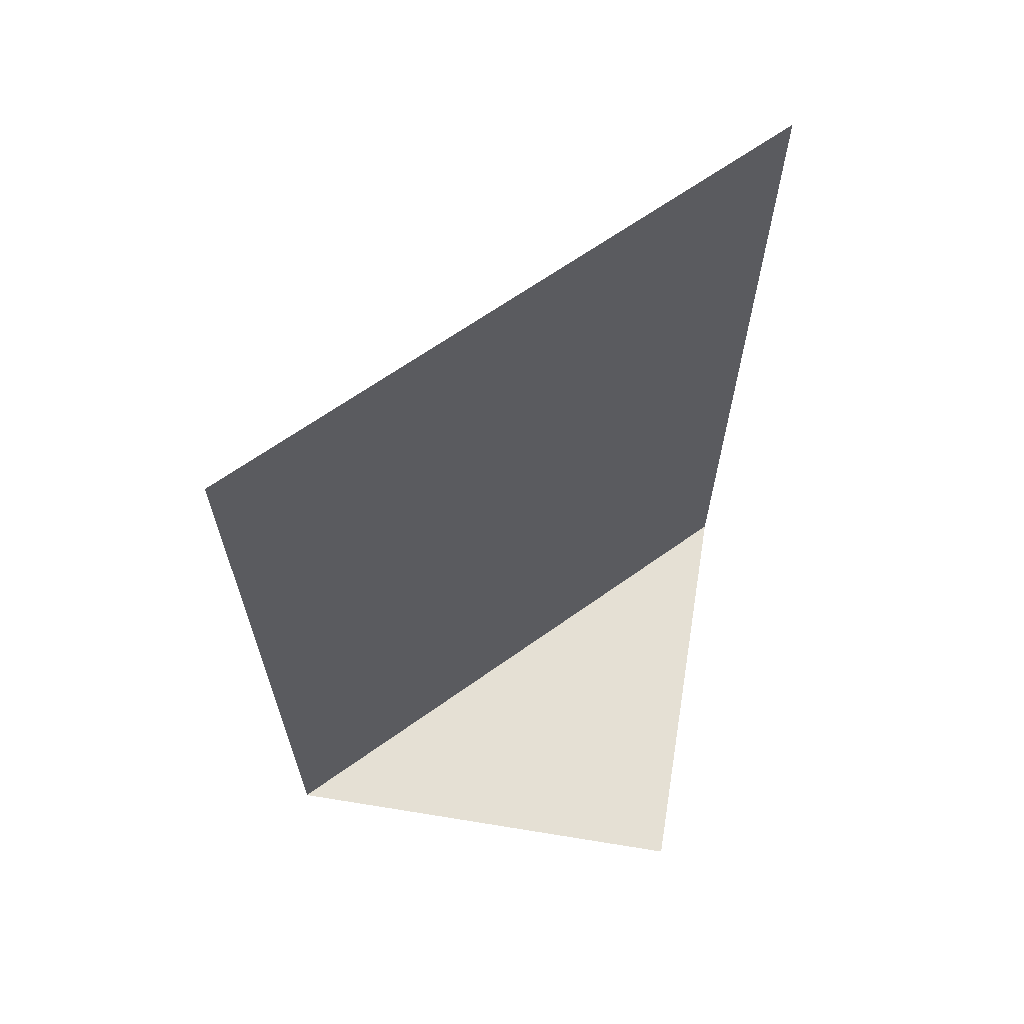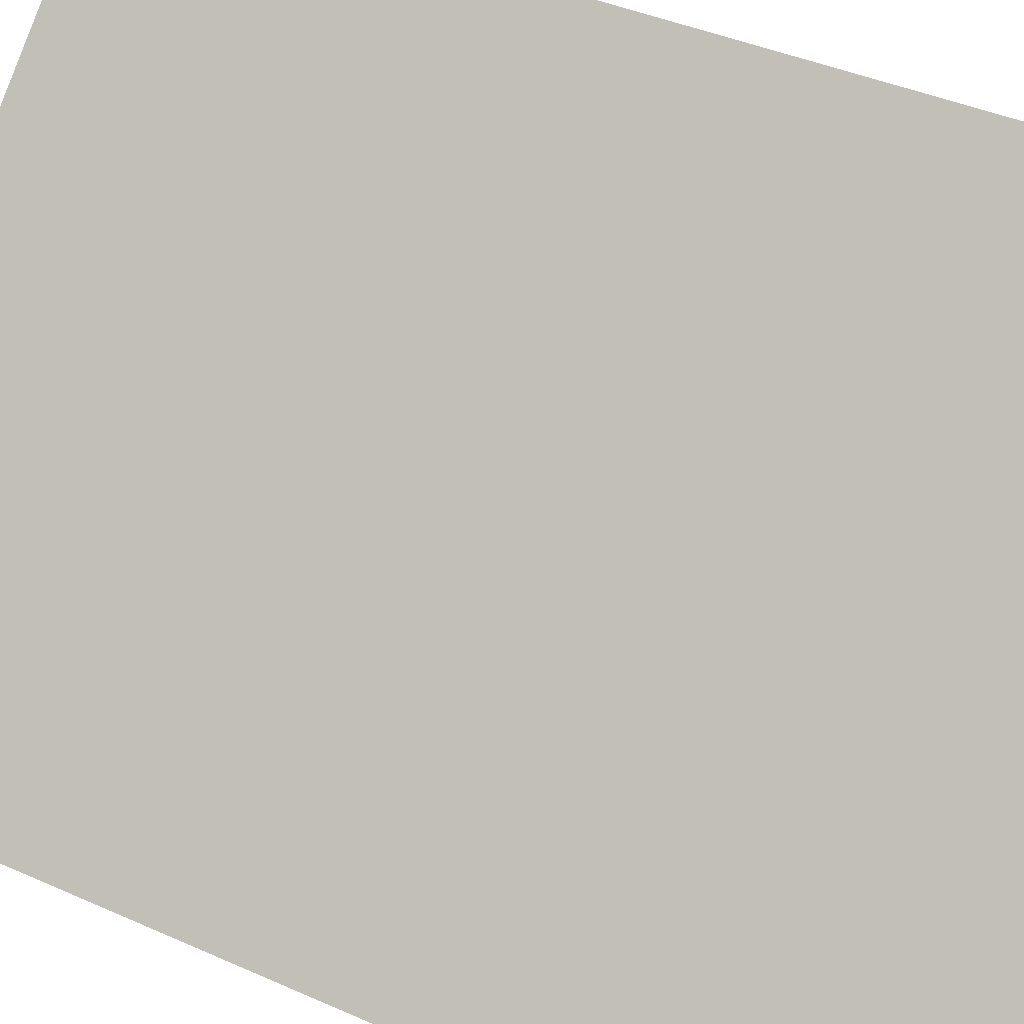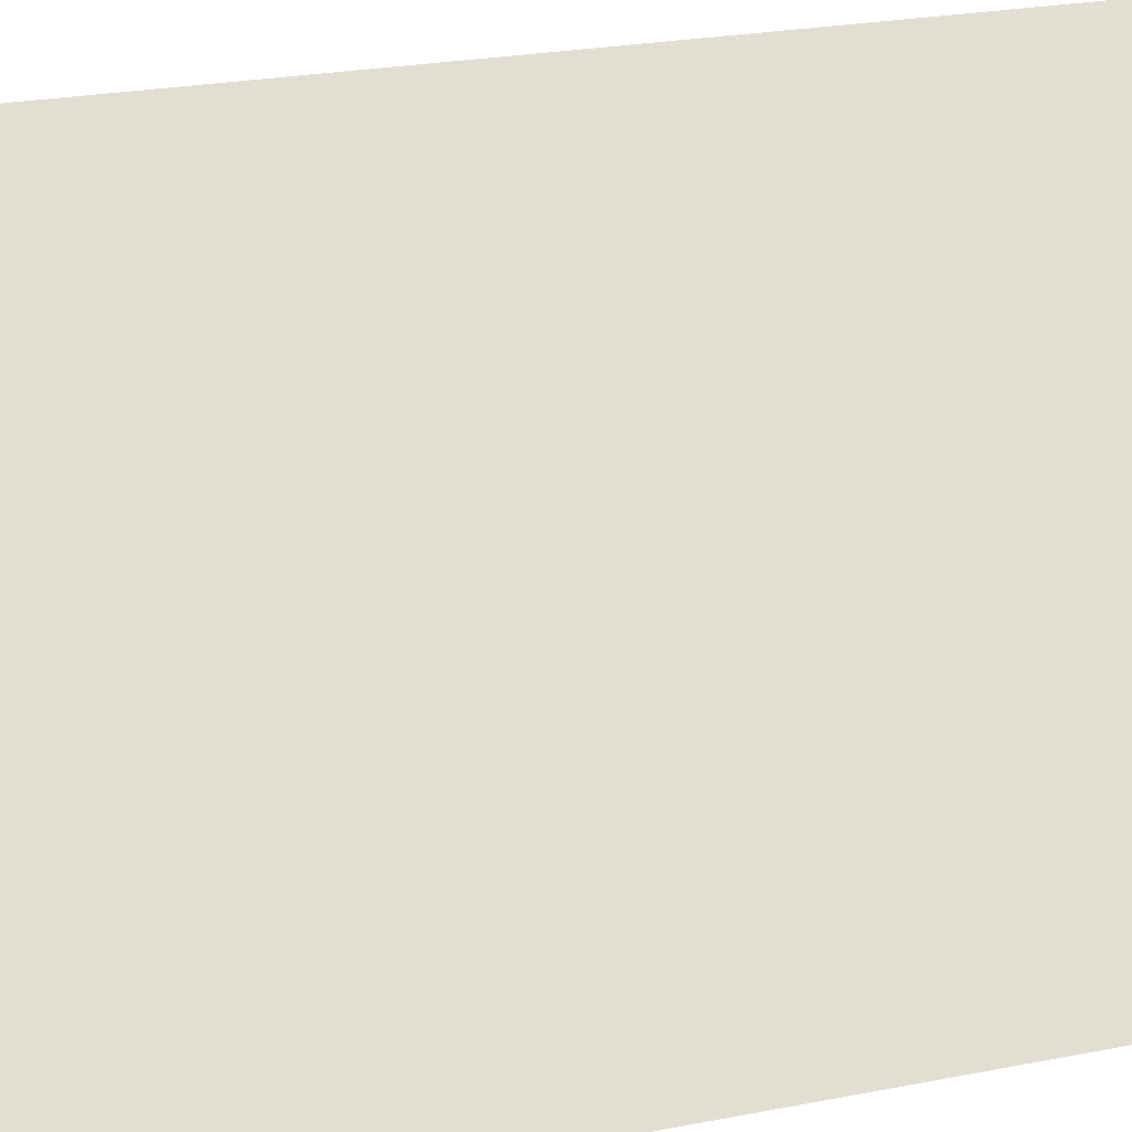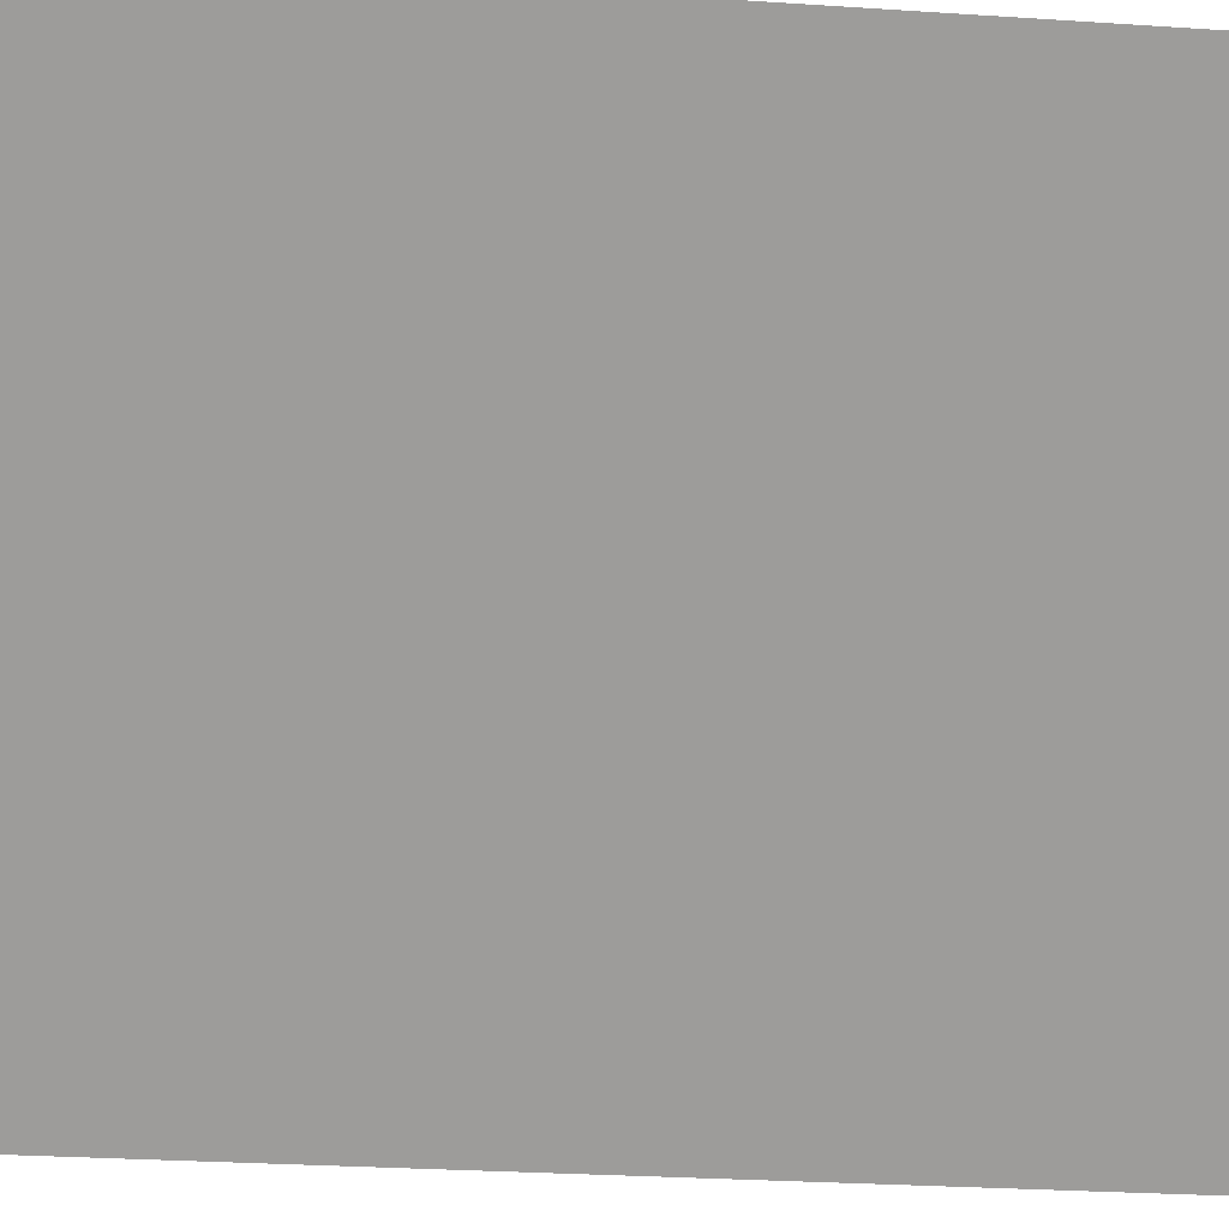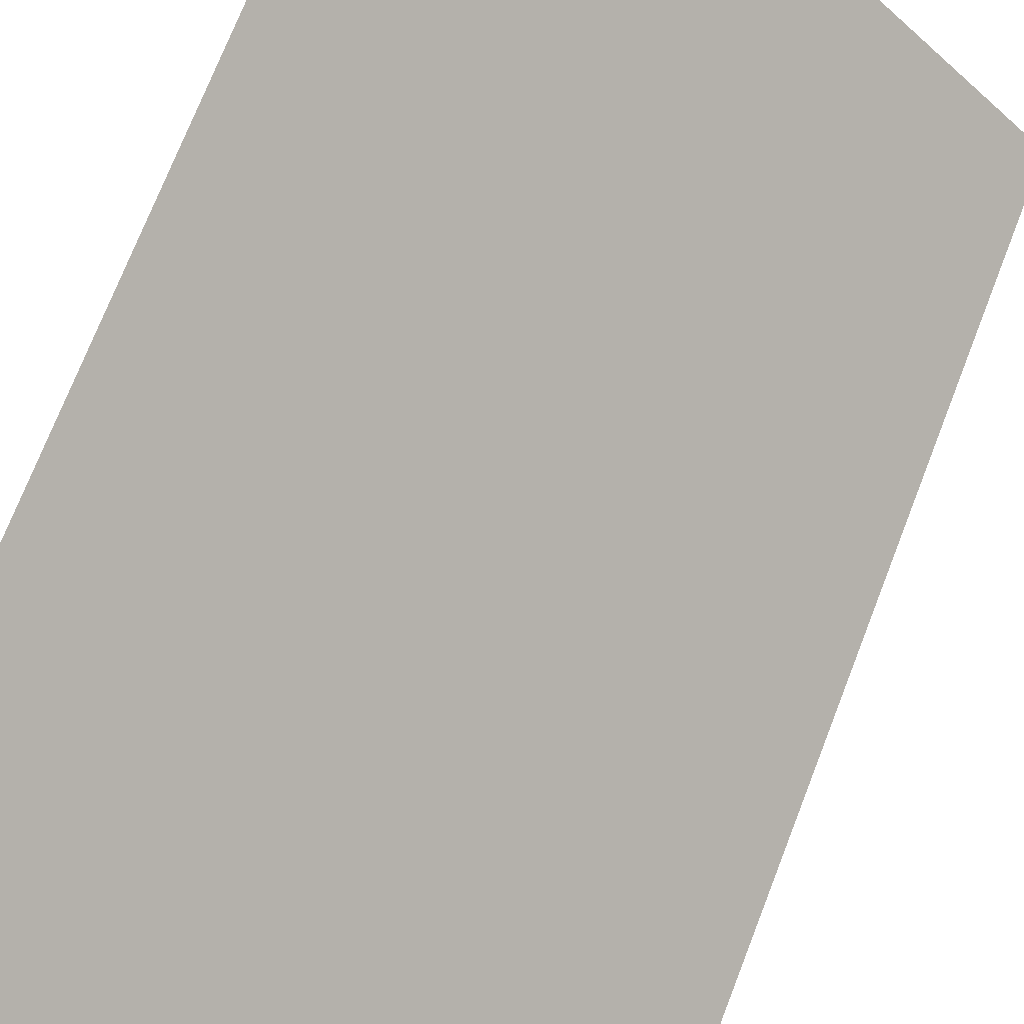
<metadata>
{"format":"obj","ext":"obj","renderer":"f3d","projection":"perspective","resolution":1024,"background":"white","views":[{"elev":65.3,"azim":-170.7,"up":"+Y"},{"elev":37.6,"azim":120.2,"up":"+Z"},{"elev":23.5,"azim":71.4,"up":"+Z"},{"elev":-24.9,"azim":-96.4,"up":"+Z"},{"elev":72.1,"azim":21.2,"up":"+Z"}]}
</metadata>
<code>
v -0.5 -1.75 0.5
v -0.5 -1.75 -0.5
v 0.5 -1.75 -0.5
v 0.5 0.25 -0.5
v -0.5 0.25 0.5
f 1 2 3
f 1 3 4
f 1 4 5

</code>
